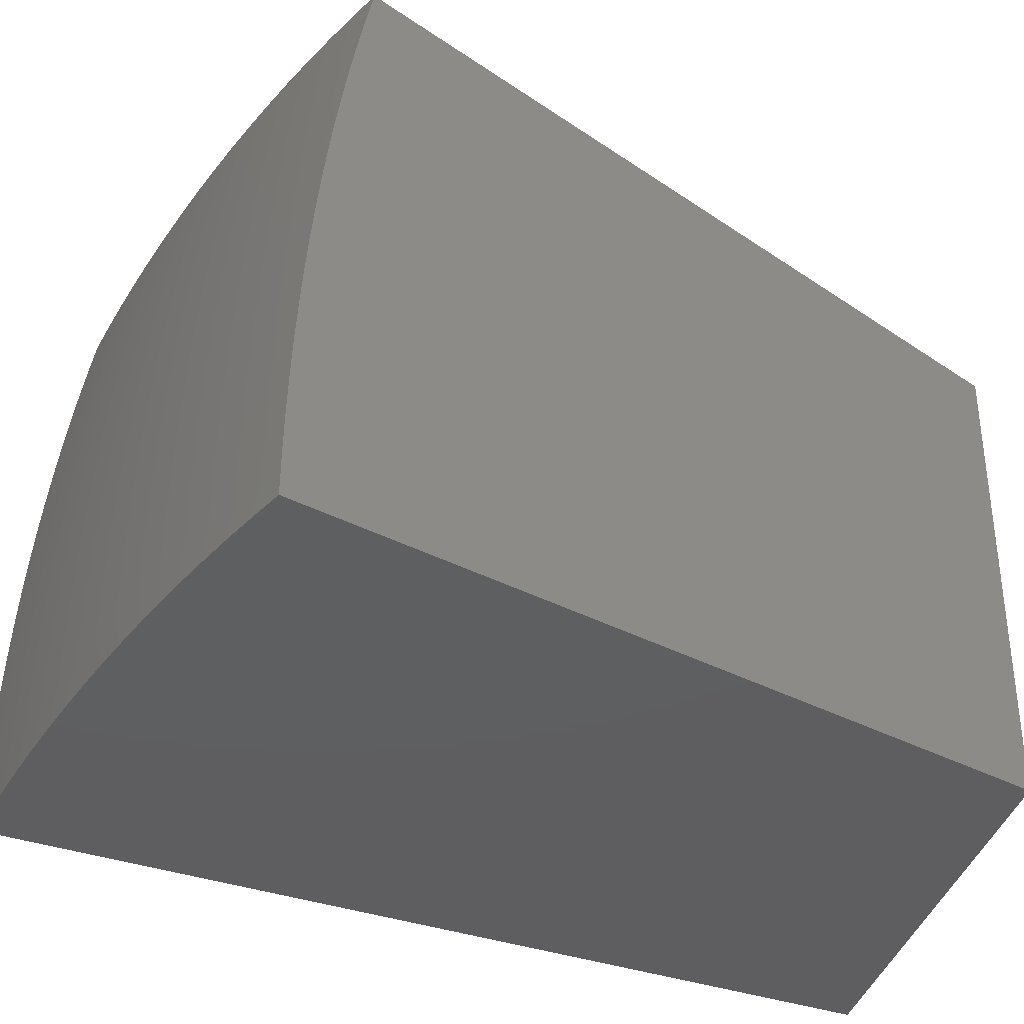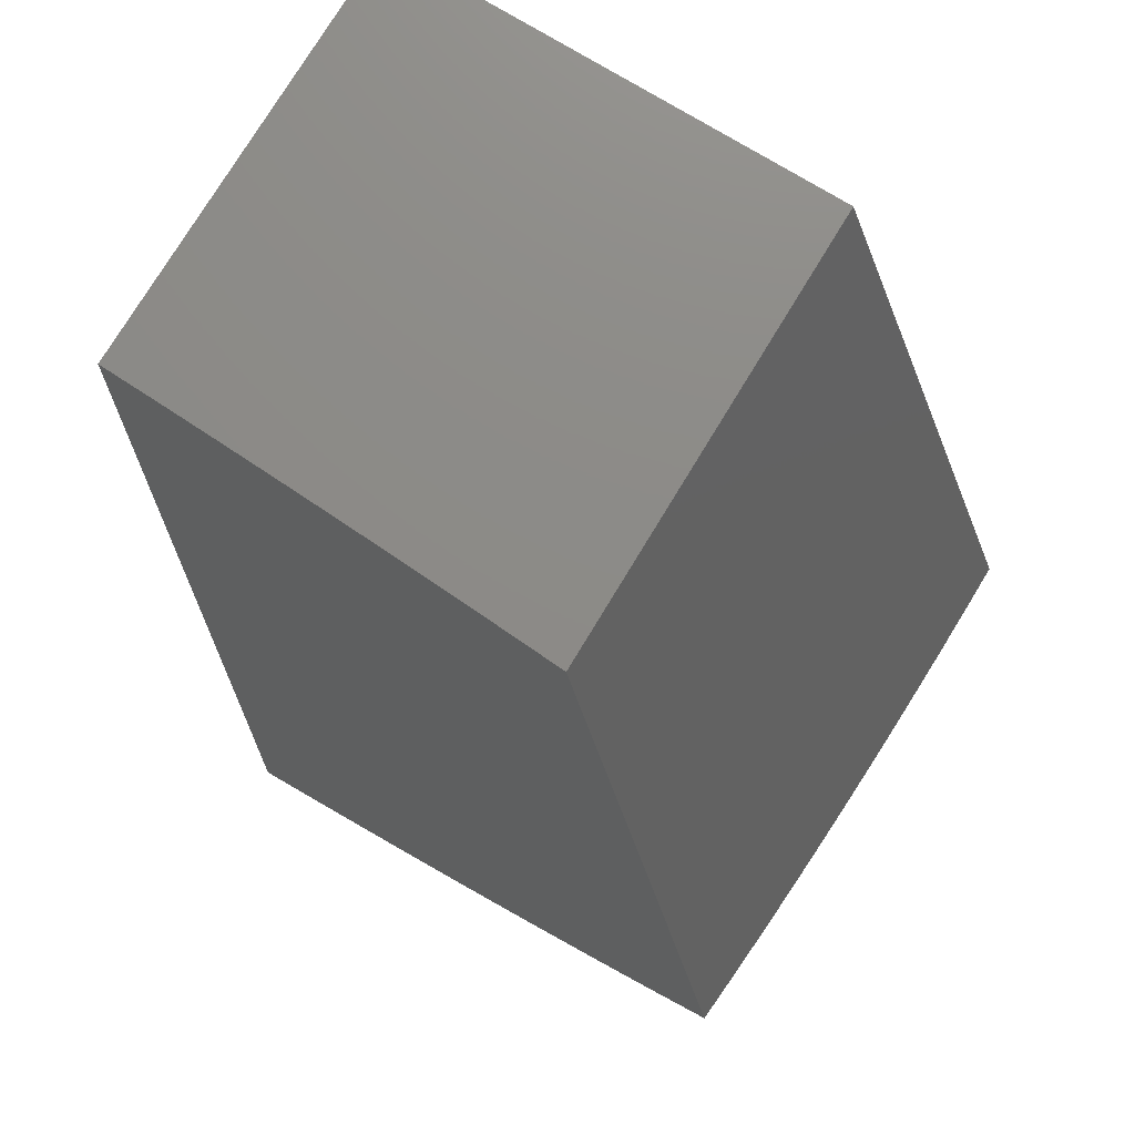
<metadata>
{"format":"stl","ext":"stl","renderer":"f3d","projection":"perspective","resolution":1024,"background":"white","views":[{"elev":-36.6,"azim":75.5,"up":"+Z"},{"elev":76.4,"azim":31.2,"up":"+Y"}]}
</metadata>
<code>
# stl→obj: 352 verts, 700 faces
v 4.141 -11.38 2.004
v 4.132 -11.35 2.13
v 4.026 -11.41 2.08
v 4.021 -11.4 2.132
v 3.907 -11.45 2.134
v 3.906 -11.47 2.08
v 3.792 -11.5 2.136
v 3.783 -11.52 2.08
v 3.674 -11.55 2.137
v 3.659 -11.57 2.08
v 3.555 -11.6 2.139
v 3.532 -11.62 2.08
v 3.433 -11.64 2.14
v 3.403 -11.67 2.08
v 3.309 -11.68 2.141
v 3.272 -11.71 2.08
v 3.184 -11.73 2.142
v 3.14 -11.75 2.08
v 3.056 -11.77 2.143
v 3.006 -11.79 2.08
v 2.927 -11.8 2.144
v 2.87 -11.83 2.08
v 2.796 -11.84 2.145
v 2.734 -11.87 2.08
v 2.663 -11.87 2.146
v 2.596 -11.9 2.08
v 2.529 -11.91 2.146
v 2.457 -11.94 2.08
v 2.393 -11.94 2.147
v 2.317 -11.97 2.08
v 2.255 -11.97 2.148
v 2.177 -12 2.08
v 2.115 -12 2.148
v 2.12 -12.02 2.018
v 2.124 -12.04 1.887
v 2.193 -12.02 1.944
v 2.185 -12.01 2.012
v 2.127 -12.06 1.755
v 2.207 -12.04 1.808
v 2.2 -12.03 1.876
v 2.334 -11.99 1.944
v 2.326 -11.98 2.012
v 2.466 -11.95 2.012
v 2.131 -12.08 1.622
v 2.221 -12.06 1.672
v 2.214 -12.05 1.74
v 2.35 -12.01 1.808
v 2.342 -12 1.876
v 2.483 -11.97 1.876
v 2.475 -11.96 1.944
v 2.615 -11.93 1.944
v 2.605 -11.92 2.012
v 2.744 -11.88 2.012
v 2.227 -12.07 1.604
v 2.134 -12.1 1.489
v 2.239 -12.08 1.468
v 2.137 -12.12 1.355
v 2.249 -12.1 1.332
v 2.139 -12.13 1.221
v 2.259 -12.11 1.196
v 2.142 -12.15 1.087
v 2.267 -12.12 1.06
v 2.144 -12.16 0.9517
v 2.275 -12.13 0.9253
v 2.146 -12.17 0.8164
v 2.281 -12.14 0.7909
v 2.147 -12.18 0.6808
v 2.286 -12.15 0.6571
v 2.148 -12.18 0.5449
v 2.29 -12.16 0.524
v 2.149 -12.19 0.4089
v 2.294 -12.16 0.3916
v 2.15 -12.19 0.2727
v 2.296 -12.16 0.2601
v 2.15 -12.2 0.1364
v 2.297 -12.17 0.1296
v 2.292 -12.17 8.435e-17
v 2.431 -12.14 6.383e-17
v 2.15 -12.2 9.162e-17
v 2.446 -12.14 0.1296
v 2.57 -12.11 3.193e-17
v 2.593 -12.1 0.1296
v 2.706 -12.08 -9.436e-18
v 2.739 -12.07 0.1296
v 2.841 -12.04 -5.838e-17
v 2.885 -12.03 0.1296
v 2.975 -12.01 -1.13e-16
v 3.029 -11.99 0.1296
v 3.107 -11.97 -1.714e-16
v 3.172 -11.95 0.1296
v 3.237 -11.93 -2.317e-16
v 3.313 -11.91 0.1296
v 3.365 -11.89 -2.921e-16
v 3.453 -11.86 0.1296
v 3.492 -11.85 -3.505e-16
v 3.591 -11.82 0.1296
v 3.617 -11.81 -4.051e-16
v 3.727 -11.77 0.1296
v 3.74 -11.76 -4.541e-16
v 3.86 -11.72 0.1296
v 3.861 -11.72 -4.954e-16
v 3.979 -11.67 -5.273e-16
v 3.993 -11.66 0.1296
v 4.096 -11.62 -5.478e-16
v 4.122 -11.61 0.1296
v 4.211 -11.57 -5.551e-16
v 4.211 -11.57 0.1371
v 4.119 -11.61 0.2601
v 4.21 -11.57 0.2743
v 4.115 -11.6 0.3916
v 4.208 -11.56 0.4114
v 4.109 -11.6 0.524
v 4.206 -11.56 0.5481
v 4.102 -11.59 0.6571
v 4.203 -11.55 0.6841
v 4.092 -11.59 0.7909
v 4.2 -11.54 0.8197
v 4.081 -11.58 0.9253
v 4.196 -11.53 0.9545
v 4.067 -11.57 1.06
v 4.191 -11.51 1.089
v 4.052 -11.56 1.196
v 4.177 -11.51 1.196
v 4.159 -11.5 1.332
v 4.186 -11.5 1.222
v 4.18 -11.48 1.355
v 4.14 -11.48 1.468
v 4.173 -11.47 1.486
v 4.118 -11.47 1.604
v 4.166 -11.45 1.617
v 4.107 -11.46 1.672
v 4.159 -11.43 1.747
v 4.094 -11.46 1.74
v 4.082 -11.45 1.808
v 3.972 -11.51 1.74
v 3.96 -11.5 1.808
v 3.848 -11.56 1.74
v 3.836 -11.56 1.808
v 3.709 -11.61 1.808
v 3.697 -11.6 1.876
v 3.569 -11.65 1.876
v 3.557 -11.64 1.944
v 3.439 -11.69 1.876
v 3.427 -11.68 1.944
v 3.307 -11.74 1.876
v 3.296 -11.73 1.944
v 3.173 -11.78 1.876
v 3.162 -11.77 1.944
v 3.038 -11.82 1.876
v 3.027 -11.81 1.944
v 2.901 -11.86 1.876
v 2.891 -11.85 1.944
v 2.763 -11.9 1.876
v 2.753 -11.89 1.944
v 2.623 -11.94 1.876
v 4.15 -11.4 1.876
v 4.069 -11.44 1.876
v 3.947 -11.5 1.876
v 3.823 -11.55 1.876
v 3.685 -11.59 1.944
v 3.545 -11.63 2.012
v 3.415 -11.68 2.012
v 3.284 -11.72 2.012
v 3.151 -11.76 2.012
v 3.017 -11.8 2.012
v 2.881 -11.84 2.012
v 4.055 -11.43 1.944
v 4.041 -11.42 2.012
v 3.92 -11.48 2.012
v 3.797 -11.53 2.012
v 3.934 -11.49 1.944
v 3.811 -11.54 1.944
v 3.672 -11.58 2.012
v 3.984 -11.52 1.672
v 3.859 -11.57 1.672
v 3.721 -11.62 1.74
v 3.581 -11.66 1.808
v 3.45 -11.7 1.808
v 3.317 -11.75 1.808
v 3.183 -11.79 1.808
v 3.047 -11.83 1.808
v 2.91 -11.87 1.808
v 2.772 -11.91 1.808
v 2.632 -11.95 1.808
v 2.491 -11.98 1.808
v 3.995 -11.53 1.604
v 3.87 -11.58 1.604
v 3.732 -11.62 1.672
v 3.592 -11.66 1.74
v 3.461 -11.71 1.74
v 3.328 -11.76 1.74
v 3.193 -11.8 1.74
v 3.057 -11.84 1.74
v 2.919 -11.88 1.74
v 2.78 -11.92 1.74
v 2.64 -11.95 1.74
v 2.499 -11.99 1.74
v 2.357 -12.02 1.74
v 4.016 -11.54 1.468
v 3.89 -11.59 1.468
v 3.742 -11.63 1.604
v 3.602 -11.67 1.672
v 3.471 -11.72 1.672
v 3.338 -11.77 1.672
v 3.203 -11.81 1.672
v 3.066 -11.85 1.672
v 2.928 -11.89 1.672
v 2.788 -11.93 1.672
v 2.648 -11.96 1.672
v 2.506 -12 1.672
v 2.364 -12.03 1.672
v 4.035 -11.55 1.332
v 3.909 -11.61 1.332
v 3.762 -11.64 1.468
v 3.613 -11.68 1.604
v 3.481 -11.73 1.604
v 3.347 -11.77 1.604
v 3.212 -11.82 1.604
v 3.075 -11.86 1.604
v 2.936 -11.9 1.604
v 2.796 -11.94 1.604
v 2.655 -11.97 1.604
v 2.513 -12.01 1.604
v 2.37 -12.04 1.604
v 3.925 -11.62 1.196
v 3.94 -11.63 1.06
v 3.795 -11.67 1.196
v 3.809 -11.68 1.06
v 3.664 -11.72 1.196
v 3.678 -11.73 1.06
v 3.544 -11.78 1.06
v 3.555 -11.79 0.9253
v 3.419 -11.83 0.9253
v 3.428 -11.84 0.7909
v 3.289 -11.89 0.7909
v 3.297 -11.89 0.6571
v 3.156 -11.94 0.6571
v 3.162 -11.94 0.524
v 3.02 -11.98 0.524
v 3.024 -11.99 0.3916
v 2.88 -12.03 0.3916
v 2.883 -12.03 0.2601
v 2.738 -12.07 0.2601
v 3.953 -11.64 0.9253
v 3.964 -11.64 0.7909
v 3.973 -11.65 0.6571
v 3.98 -11.65 0.524
v 3.986 -11.66 0.3916
v 3.99 -11.66 0.2601
v 3.779 -11.66 1.332
v 3.632 -11.69 1.468
v 3.499 -11.74 1.468
v 3.365 -11.79 1.468
v 3.228 -11.83 1.468
v 3.091 -11.87 1.468
v 2.951 -11.91 1.468
v 2.811 -11.95 1.468
v 2.669 -11.99 1.468
v 2.526 -12.02 1.468
v 2.383 -12.05 1.468
v 3.822 -11.69 0.9253
v 3.832 -11.7 0.7909
v 3.841 -11.7 0.6571
v 3.848 -11.71 0.524
v 3.854 -11.71 0.3916
v 3.858 -11.71 0.2601
v 3.649 -11.71 1.332
v 3.53 -11.77 1.196
v 3.408 -11.82 1.06
v 3.28 -11.88 0.9253
v 3.149 -11.93 0.7909
v 3.014 -11.98 0.6571
v 2.876 -12.02 0.524
v 2.735 -12.06 0.3916
v 2.591 -12.1 0.2601
v 3.69 -11.74 0.9253
v 3.7 -11.75 0.7909
v 3.709 -11.75 0.6571
v 3.716 -11.76 0.524
v 3.721 -11.76 0.3916
v 3.725 -11.76 0.2601
v 3.516 -11.76 1.332
v 3.381 -11.8 1.332
v 3.244 -11.85 1.332
v 3.105 -11.89 1.332
v 2.965 -11.93 1.332
v 2.824 -11.97 1.332
v 2.682 -12 1.332
v 2.538 -12.04 1.332
v 2.394 -12.07 1.332
v 3.565 -11.79 0.7909
v 3.573 -11.8 0.6571
v 3.58 -11.81 0.524
v 3.585 -11.81 0.3916
v 3.589 -11.81 0.2601
v 3.395 -11.81 1.196
v 3.27 -11.87 1.06
v 3.14 -11.92 0.9253
v 3.007 -11.97 0.7909
v 2.871 -12.02 0.6571
v 2.731 -12.06 0.524
v 2.589 -12.1 0.3916
v 2.444 -12.13 0.2601
v 3.436 -11.85 0.6571
v 3.443 -11.85 0.524
v 3.448 -11.86 0.3916
v 3.451 -11.86 0.2601
v 3.257 -11.86 1.196
v 3.118 -11.9 1.196
v 2.978 -11.94 1.196
v 2.836 -11.98 1.196
v 2.693 -12.02 1.196
v 2.549 -12.05 1.196
v 2.404 -12.08 1.196
v 3.303 -11.9 0.524
v 3.308 -11.9 0.3916
v 3.311 -11.91 0.2601
v 3.13 -11.91 1.06
v 2.999 -11.96 0.9253
v 2.864 -12.01 0.7909
v 2.726 -12.05 0.6571
v 2.585 -12.09 0.524
v 2.442 -12.13 0.3916
v 3.167 -11.95 0.3916
v 3.17 -11.95 0.2601
v 2.989 -11.95 1.06
v 2.847 -11.99 1.06
v 2.703 -12.03 1.06
v 2.559 -12.06 1.06
v 2.413 -12.09 1.06
v 3.027 -11.99 0.2601
v 2.856 -12 0.9253
v 2.72 -12.05 0.7909
v 2.58 -12.09 0.6571
v 2.438 -12.13 0.524
v 2.712 -12.04 0.9253
v 2.567 -12.07 0.9253
v 2.421 -12.1 0.9253
v 2.574 -12.08 0.7909
v 2.434 -12.12 0.6571
v 2.428 -12.11 0.7909
v 1.577 -8.945 1.602
v 1.577 -8.945 0
v 1.781 -8.945 1.608
v 1.986 -8.945 1.616
v 2.193 -8.945 1.624
v 2.402 -8.945 1.633
v 3.256 -8.945 0
v 2.612 -8.945 1.643
v 2.824 -8.945 1.654
v 3.039 -8.945 1.666
v 3.256 -8.945 1.678
f 1 2 3
f 3 2 4
f 3 4 5
f 3 5 6
f 6 5 7
f 6 7 8
f 8 7 9
f 8 9 10
f 10 9 11
f 10 11 12
f 12 11 13
f 12 13 14
f 14 13 15
f 14 15 16
f 16 15 17
f 16 17 18
f 18 17 19
f 18 19 20
f 20 19 21
f 20 21 22
f 22 21 23
f 22 23 24
f 24 23 25
f 24 25 26
f 26 25 27
f 26 27 28
f 28 27 29
f 28 29 30
f 30 29 31
f 30 31 32
f 32 31 33
f 32 33 34
f 35 36 34
f 34 36 37
f 34 37 32
f 32 37 30
f 38 39 35
f 35 39 40
f 35 40 36
f 36 40 41
f 36 41 42
f 42 41 43
f 42 43 28
f 28 43 26
f 44 45 38
f 38 45 46
f 38 46 39
f 39 46 47
f 39 47 48
f 48 47 49
f 48 49 50
f 50 49 51
f 50 51 52
f 52 51 53
f 52 53 24
f 24 53 22
f 45 44 54
f 54 44 55
f 54 55 56
f 56 55 57
f 56 57 58
f 58 57 59
f 58 59 60
f 60 59 61
f 60 61 62
f 62 61 63
f 62 63 64
f 64 63 65
f 64 65 66
f 66 65 67
f 66 67 68
f 68 67 69
f 68 69 70
f 70 69 71
f 70 71 72
f 72 71 73
f 72 73 74
f 74 73 75
f 74 75 76
f 76 75 77
f 76 77 78
f 75 79 77
f 76 78 80
f 80 78 81
f 80 81 82
f 82 81 83
f 82 83 84
f 84 83 85
f 84 85 86
f 86 85 87
f 86 87 88
f 88 87 89
f 88 89 90
f 90 89 91
f 90 91 92
f 92 91 93
f 92 93 94
f 94 93 95
f 94 95 96
f 96 95 97
f 96 97 98
f 98 97 99
f 98 99 100
f 100 99 101
f 100 101 102
f 100 102 103
f 103 102 104
f 103 104 105
f 105 104 106
f 105 106 107
f 105 107 108
f 108 107 109
f 108 109 110
f 110 109 111
f 110 111 112
f 112 111 113
f 112 113 114
f 114 113 115
f 114 115 116
f 116 115 117
f 116 117 118
f 118 117 119
f 118 119 120
f 120 119 121
f 120 121 122
f 122 121 123
f 122 123 124
f 124 123 125
f 124 125 126
f 121 125 123
f 124 126 127
f 127 126 128
f 127 128 129
f 129 128 130
f 129 130 131
f 131 130 132
f 131 132 133
f 133 132 134
f 133 134 135
f 135 134 136
f 135 136 137
f 137 136 138
f 137 138 139
f 139 138 140
f 139 140 141
f 141 140 142
f 141 142 143
f 143 142 144
f 143 144 145
f 145 144 146
f 145 146 147
f 147 146 148
f 147 148 149
f 149 148 150
f 149 150 151
f 151 150 152
f 151 152 153
f 153 152 154
f 153 154 155
f 155 154 51
f 155 51 49
f 132 156 134
f 134 156 157
f 134 157 136
f 136 157 158
f 136 158 138
f 138 158 159
f 138 159 140
f 140 159 160
f 140 160 142
f 142 160 161
f 142 161 144
f 144 161 162
f 144 162 146
f 146 162 163
f 146 163 148
f 148 163 164
f 148 164 150
f 150 164 165
f 150 165 152
f 152 165 166
f 152 166 154
f 154 166 53
f 154 53 51
f 157 156 167
f 167 156 1
f 167 1 168
f 168 1 3
f 168 3 169
f 169 3 6
f 169 6 170
f 170 6 8
f 170 8 10
f 158 157 167
f 167 168 171
f 171 168 169
f 171 169 172
f 172 169 170
f 172 170 173
f 173 170 10
f 173 10 12
f 131 133 174
f 174 133 135
f 174 135 175
f 175 135 137
f 175 137 176
f 176 137 139
f 176 139 177
f 177 139 141
f 177 141 178
f 178 141 143
f 178 143 179
f 179 143 145
f 179 145 180
f 180 145 147
f 180 147 181
f 181 147 149
f 181 149 182
f 182 149 151
f 182 151 183
f 183 151 153
f 183 153 184
f 184 153 155
f 184 155 185
f 185 155 49
f 185 49 47
f 129 131 186
f 186 131 174
f 186 174 187
f 187 174 175
f 187 175 188
f 188 175 176
f 188 176 189
f 189 176 177
f 189 177 190
f 190 177 178
f 190 178 191
f 191 178 179
f 191 179 192
f 192 179 180
f 192 180 193
f 193 180 181
f 193 181 194
f 194 181 182
f 194 182 195
f 195 182 183
f 195 183 196
f 196 183 184
f 196 184 197
f 197 184 185
f 197 185 198
f 198 185 47
f 198 47 46
f 127 129 199
f 199 129 186
f 199 186 200
f 200 186 187
f 200 187 201
f 201 187 188
f 201 188 202
f 202 188 189
f 202 189 203
f 203 189 190
f 203 190 204
f 204 190 191
f 204 191 205
f 205 191 192
f 205 192 206
f 206 192 193
f 206 193 207
f 207 193 194
f 207 194 208
f 208 194 195
f 208 195 209
f 209 195 196
f 209 196 210
f 210 196 197
f 210 197 211
f 211 197 198
f 211 198 45
f 45 198 46
f 124 127 212
f 212 127 199
f 212 199 213
f 213 199 200
f 213 200 214
f 214 200 201
f 214 201 215
f 215 201 202
f 215 202 216
f 216 202 203
f 216 203 217
f 217 203 204
f 217 204 218
f 218 204 205
f 218 205 219
f 219 205 206
f 219 206 220
f 220 206 207
f 220 207 221
f 221 207 208
f 221 208 222
f 222 208 209
f 222 209 223
f 223 209 210
f 223 210 224
f 224 210 211
f 224 211 54
f 54 211 45
f 159 158 171
f 171 158 167
f 159 171 172
f 124 212 122
f 122 212 225
f 122 225 226
f 226 225 227
f 226 227 228
f 228 227 229
f 228 229 230
f 230 229 231
f 230 231 232
f 232 231 233
f 232 233 234
f 234 233 235
f 234 235 236
f 236 235 237
f 236 237 238
f 238 237 239
f 238 239 240
f 240 239 241
f 240 241 242
f 242 241 243
f 242 243 84
f 84 243 82
f 225 212 213
f 122 226 120
f 120 226 244
f 120 244 118
f 118 244 245
f 118 245 116
f 116 245 246
f 116 246 114
f 114 246 247
f 114 247 112
f 112 247 248
f 112 248 110
f 110 248 249
f 110 249 108
f 108 249 103
f 108 103 105
f 160 159 172
f 160 172 173
f 225 213 250
f 250 213 214
f 250 214 251
f 251 214 215
f 251 215 252
f 252 215 216
f 252 216 253
f 253 216 217
f 253 217 254
f 254 217 218
f 254 218 255
f 255 218 219
f 255 219 256
f 256 219 220
f 256 220 257
f 257 220 221
f 257 221 258
f 258 221 222
f 258 222 259
f 259 222 223
f 259 223 260
f 260 223 224
f 260 224 56
f 56 224 54
f 226 228 244
f 244 228 261
f 244 261 245
f 245 261 262
f 245 262 246
f 246 262 263
f 246 263 247
f 247 263 264
f 247 264 248
f 248 264 265
f 248 265 249
f 249 265 266
f 249 266 103
f 103 266 100
f 161 160 173
f 161 173 12
f 225 250 227
f 227 250 267
f 227 267 229
f 229 267 268
f 229 268 231
f 231 268 269
f 231 269 233
f 233 269 270
f 233 270 235
f 235 270 271
f 235 271 237
f 237 271 272
f 237 272 239
f 239 272 273
f 239 273 241
f 241 273 274
f 241 274 243
f 243 274 275
f 243 275 82
f 82 275 80
f 267 250 251
f 228 230 261
f 261 230 276
f 261 276 262
f 262 276 277
f 262 277 263
f 263 277 278
f 263 278 264
f 264 278 279
f 264 279 265
f 265 279 280
f 265 280 266
f 266 280 281
f 266 281 100
f 100 281 98
f 162 161 12
f 267 251 282
f 282 251 252
f 282 252 283
f 283 252 253
f 283 253 284
f 284 253 254
f 284 254 285
f 285 254 255
f 285 255 286
f 286 255 256
f 286 256 287
f 287 256 257
f 287 257 288
f 288 257 258
f 288 258 289
f 289 258 259
f 289 259 290
f 290 259 260
f 290 260 58
f 58 260 56
f 230 232 276
f 276 232 291
f 276 291 277
f 277 291 292
f 277 292 278
f 278 292 293
f 278 293 279
f 279 293 294
f 279 294 280
f 280 294 295
f 280 295 281
f 281 295 96
f 281 96 98
f 163 162 14
f 14 162 12
f 267 282 268
f 268 282 296
f 268 296 269
f 269 296 297
f 269 297 270
f 270 297 298
f 270 298 271
f 271 298 299
f 271 299 272
f 272 299 300
f 272 300 273
f 273 300 301
f 273 301 274
f 274 301 302
f 274 302 275
f 275 302 303
f 275 303 80
f 80 303 76
f 296 282 283
f 232 234 291
f 291 234 304
f 291 304 292
f 292 304 305
f 292 305 293
f 293 305 306
f 293 306 294
f 294 306 307
f 294 307 295
f 295 307 94
f 295 94 96
f 164 163 16
f 16 163 14
f 296 283 308
f 308 283 284
f 308 284 309
f 309 284 285
f 309 285 310
f 310 285 286
f 310 286 311
f 311 286 287
f 311 287 312
f 312 287 288
f 312 288 313
f 313 288 289
f 313 289 314
f 314 289 290
f 314 290 60
f 60 290 58
f 234 236 304
f 304 236 315
f 304 315 305
f 305 315 316
f 305 316 306
f 306 316 317
f 306 317 307
f 307 317 92
f 307 92 94
f 165 164 18
f 18 164 16
f 296 308 297
f 297 308 318
f 297 318 298
f 298 318 319
f 298 319 299
f 299 319 320
f 299 320 300
f 300 320 321
f 300 321 301
f 301 321 322
f 301 322 302
f 302 322 323
f 302 323 303
f 303 323 74
f 303 74 76
f 318 308 309
f 236 238 315
f 315 238 324
f 315 324 316
f 316 324 325
f 316 325 317
f 317 325 90
f 317 90 92
f 166 165 20
f 20 165 18
f 318 309 326
f 326 309 310
f 326 310 327
f 327 310 311
f 327 311 328
f 328 311 312
f 328 312 329
f 329 312 313
f 329 313 330
f 330 313 314
f 330 314 62
f 62 314 60
f 238 240 324
f 324 240 331
f 324 331 325
f 325 331 88
f 325 88 90
f 53 166 22
f 22 166 20
f 318 326 319
f 319 326 332
f 319 332 320
f 320 332 333
f 320 333 321
f 321 333 334
f 321 334 322
f 322 334 335
f 322 335 323
f 323 335 72
f 323 72 74
f 332 326 327
f 86 88 331
f 86 331 242
f 242 331 240
f 332 327 336
f 336 327 328
f 336 328 337
f 337 328 329
f 337 329 338
f 338 329 330
f 338 330 64
f 64 330 62
f 84 86 242
f 24 26 52
f 52 26 43
f 52 43 50
f 50 43 41
f 50 41 48
f 48 41 40
f 48 40 39
f 332 336 333
f 333 336 339
f 333 339 334
f 334 339 340
f 334 340 335
f 335 340 70
f 335 70 72
f 339 336 337
f 339 337 341
f 341 337 338
f 341 338 66
f 66 338 64
f 28 30 42
f 42 30 37
f 42 37 36
f 339 341 340
f 340 341 68
f 340 68 70
f 68 341 66
f 33 342 34
f 34 342 35
f 35 342 38
f 38 342 44
f 44 342 55
f 55 342 57
f 57 342 59
f 59 342 61
f 61 342 63
f 63 342 65
f 65 342 343
f 65 343 67
f 67 343 69
f 69 343 71
f 71 343 73
f 73 343 75
f 75 343 79
f 342 344 343
f 343 344 345
f 343 345 346
f 346 347 343
f 343 347 348
f 348 347 349
f 348 349 350
f 350 351 348
f 348 351 352
f 2 1 352
f 352 1 156
f 352 156 132
f 132 130 352
f 352 130 128
f 352 128 126
f 126 125 352
f 352 125 121
f 352 121 119
f 352 119 348
f 348 119 117
f 348 117 115
f 115 113 348
f 348 113 111
f 348 111 109
f 109 107 348
f 348 107 106
f 2 352 4
f 4 352 351
f 4 351 5
f 5 351 7
f 7 351 350
f 7 350 9
f 9 350 11
f 11 350 349
f 11 349 13
f 13 349 15
f 15 349 347
f 15 347 17
f 17 347 19
f 19 347 346
f 19 346 21
f 21 346 23
f 23 346 345
f 23 345 25
f 25 345 27
f 27 345 344
f 27 344 29
f 29 344 31
f 31 344 342
f 31 342 33
f 348 83 343
f 343 83 81
f 343 81 78
f 106 104 348
f 348 104 102
f 348 102 101
f 101 99 348
f 348 99 97
f 348 97 95
f 95 93 348
f 348 93 91
f 348 91 89
f 89 87 348
f 348 87 85
f 348 85 83
f 78 77 343
f 343 77 79

</code>
